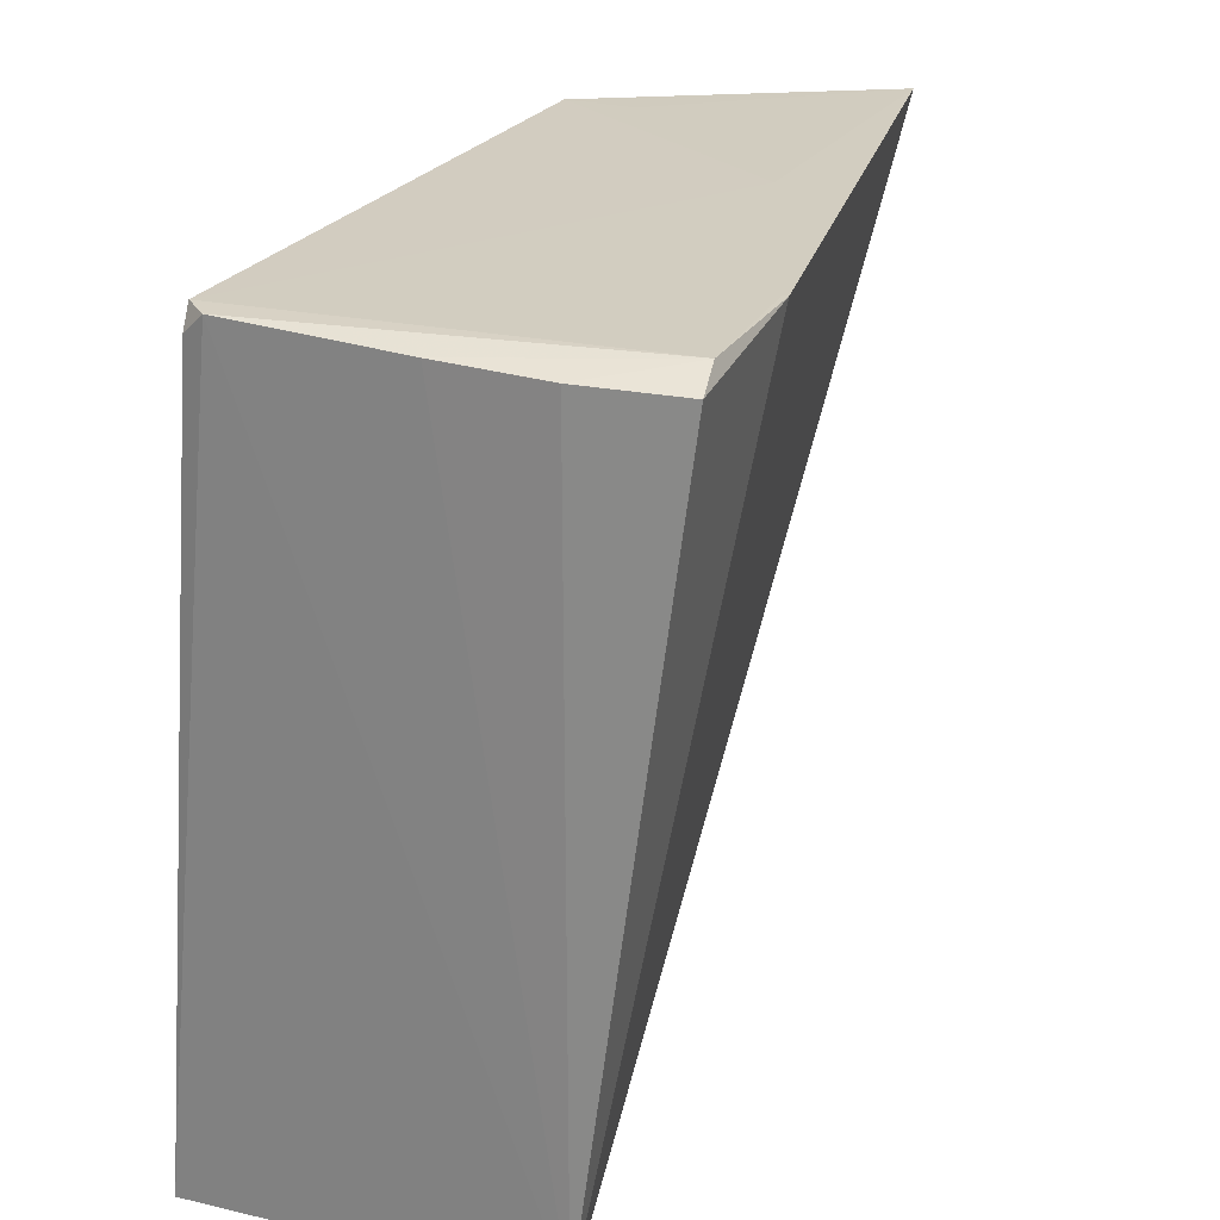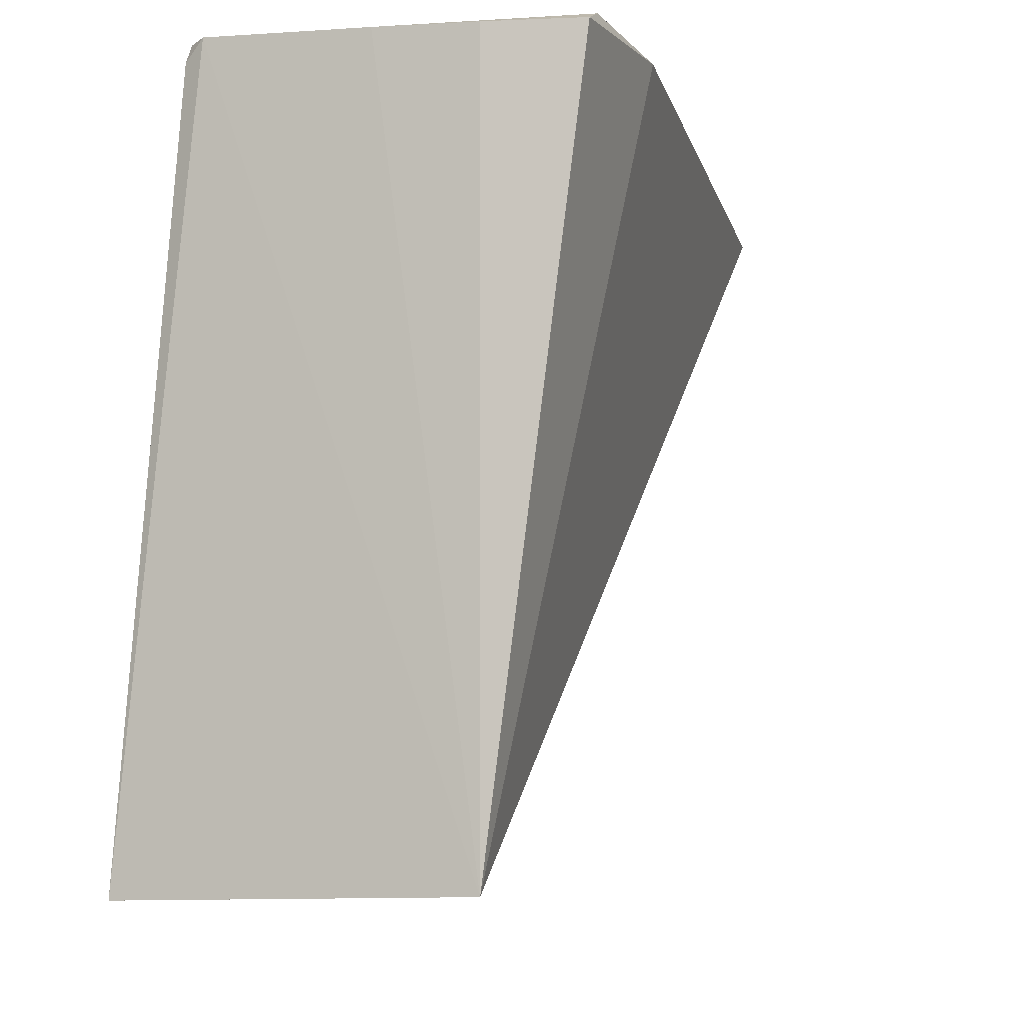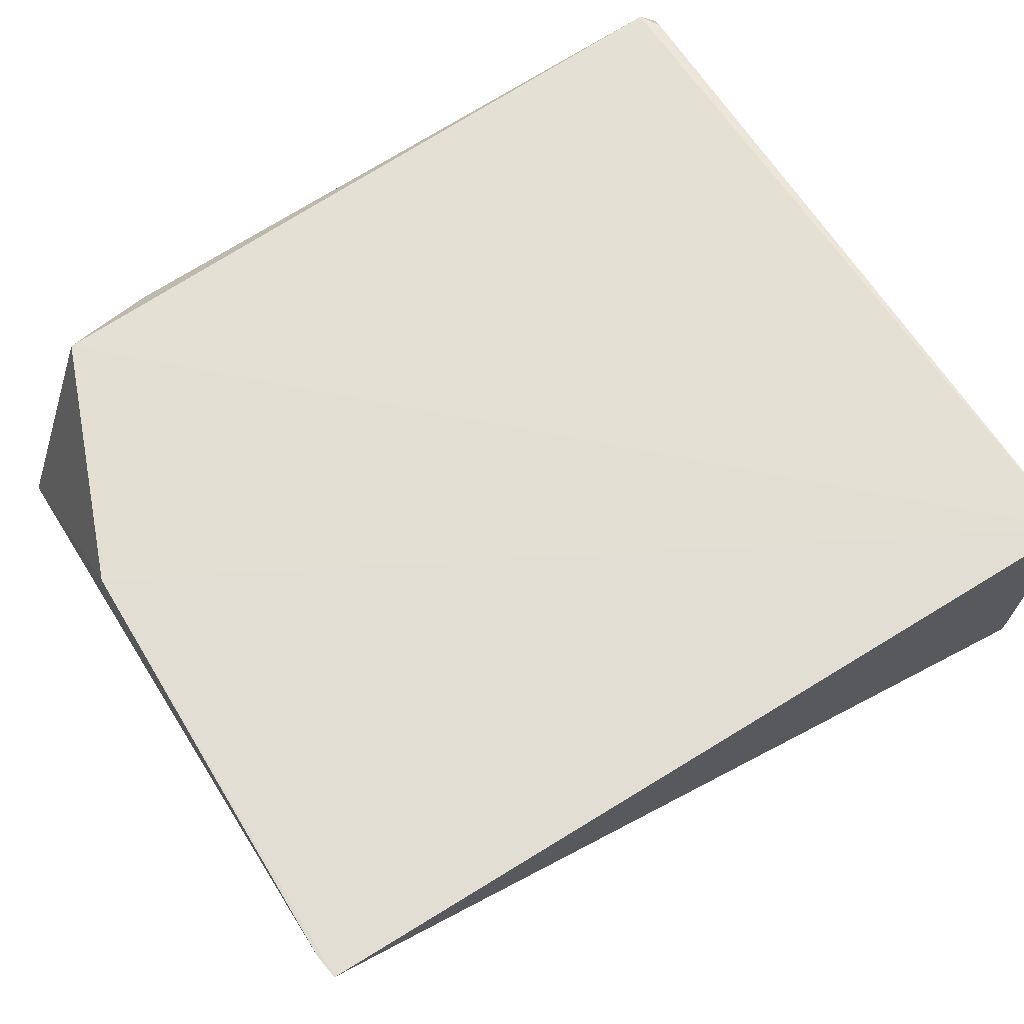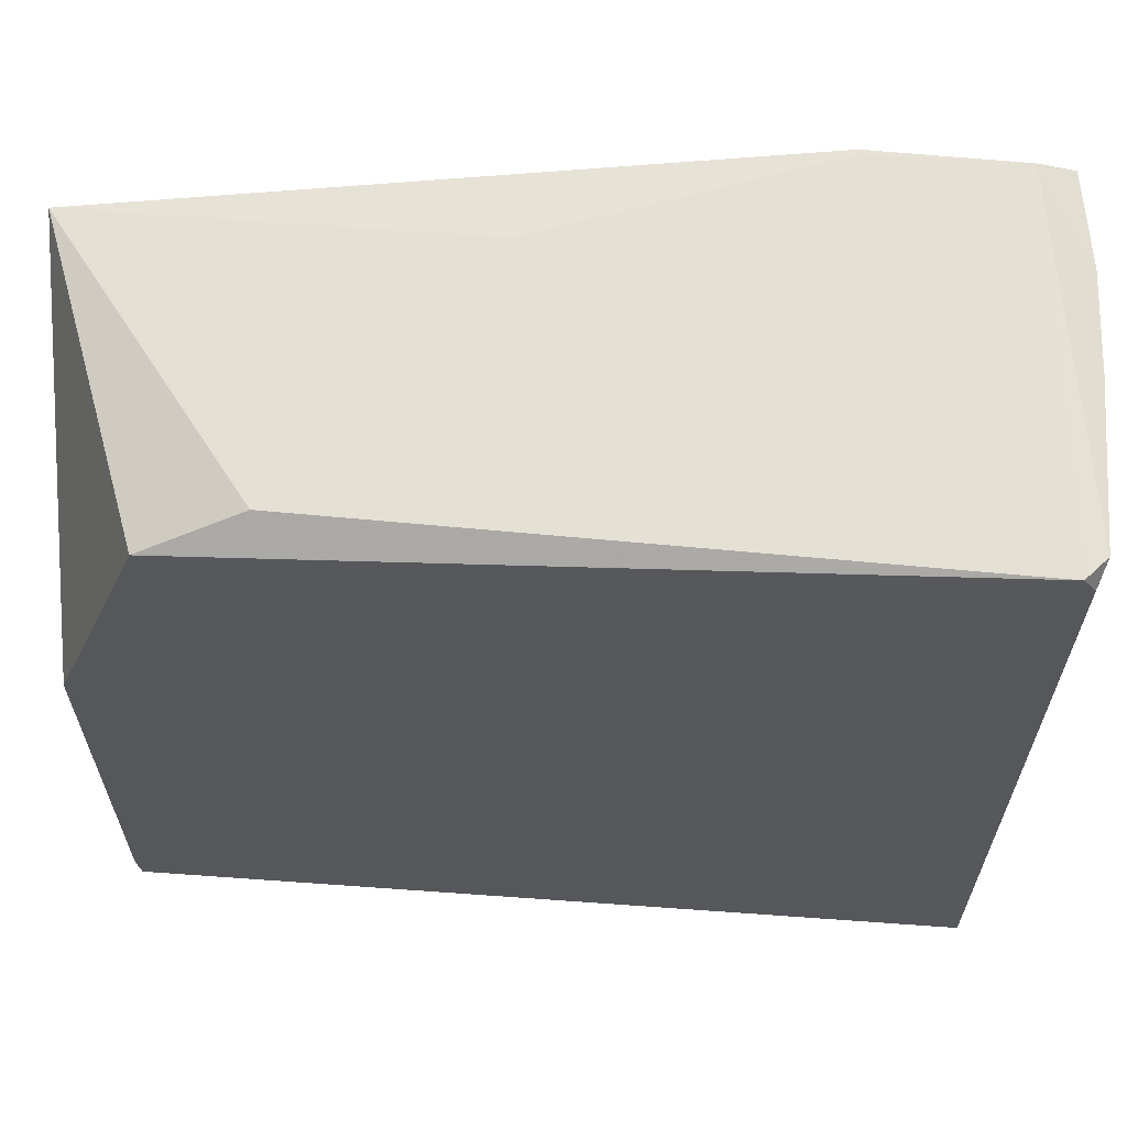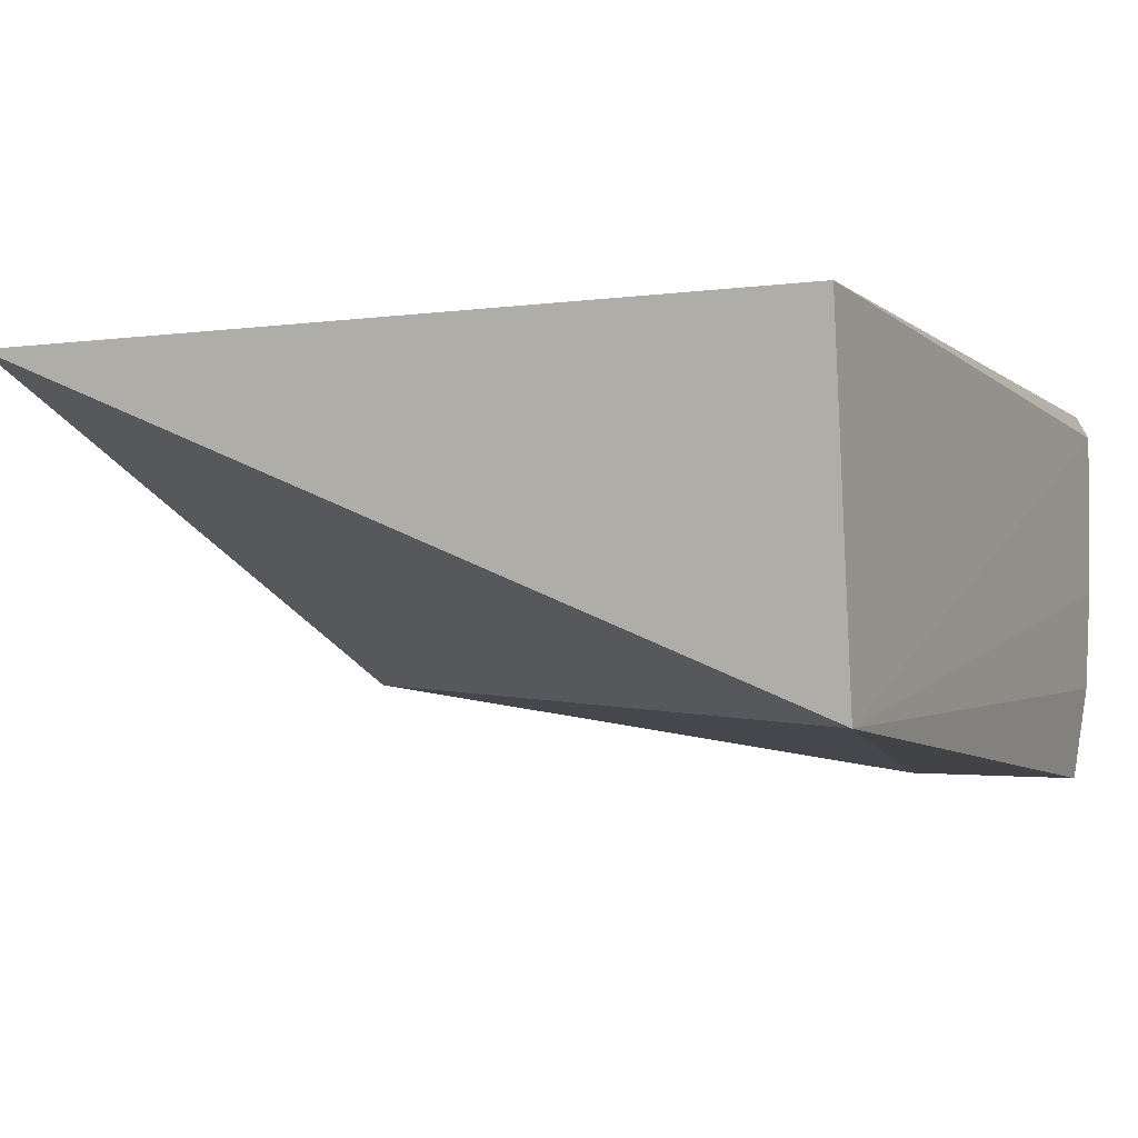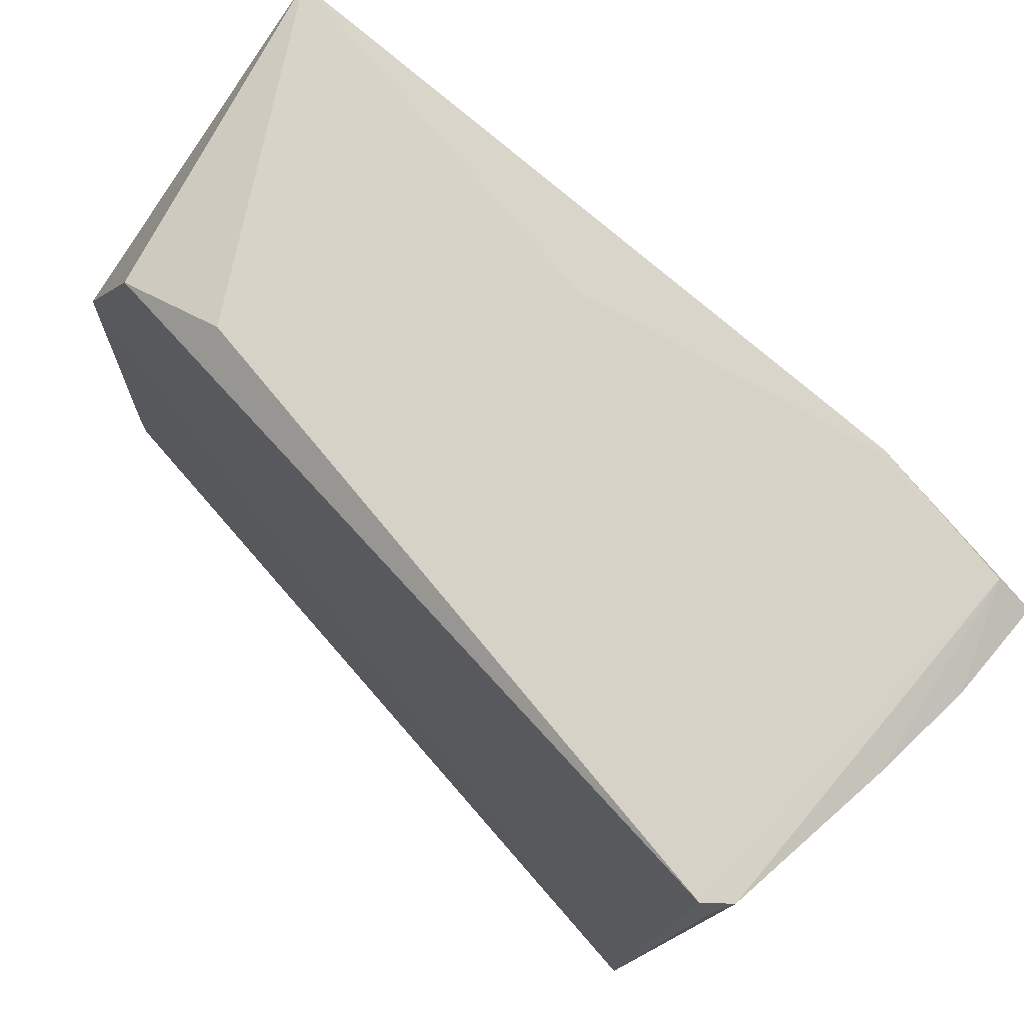
<metadata>
{"format":"obj","ext":"obj","renderer":"f3d","projection":"perspective","resolution":1024,"background":"white","views":[{"elev":24.1,"azim":-69.6,"up":"+Z"},{"elev":-7.6,"azim":-70.2,"up":"+Z"},{"elev":68.2,"azim":148.3,"up":"+Y"},{"elev":66.4,"azim":-177.2,"up":"+Z"},{"elev":-0.3,"azim":-153.9,"up":"+Y"},{"elev":78.3,"azim":-132.4,"up":"+Z"}]}
</metadata>
<code>
v -0.1721 0.01319 0.2659
v -0.1583 -0.006058 0.2651
v -0.1586 0.01837 0.2119
v -0.2187 0.01964 0.2116
v -0.2188 -0.01189 0.2645
v -0.1653 0.01541 0.2639
v -0.2162 -0.01158 0.2657
v -0.218 0.01532 0.2661
v -0.2196 -0.005246 0.2121
v -0.1585 0.01649 0.2456
v -0.2057 -0.01203 0.2657
v -0.2195 0.01376 0.266
v -0.1583 0.01824 0.2138
v -0.1856 -0.004993 0.2657
v -0.2057 -0.01169 0.2657
v -0.2198 0.002001 0.2652
v -0.2189 0.01527 0.2647
v -0.1722 0.008302 0.2658
v -0.2196 -0.005132 0.2648
f 6 1 2
f 8 6 4
f 8 1 6
f 9 3 2
f 9 4 3
f 10 3 4
f 10 4 6
f 10 6 2
f 11 7 5
f 11 9 2
f 11 5 9
f 12 7 8
f 12 4 9
f 13 10 2
f 13 2 3
f 13 3 10
f 14 11 2
f 14 1 8
f 15 8 7
f 15 7 11
f 15 14 8
f 15 11 14
f 16 7 12
f 16 12 9
f 17 12 8
f 17 8 4
f 17 4 12
f 18 14 2
f 18 2 1
f 18 1 14
f 19 5 7
f 19 7 16
f 19 16 9
f 19 9 5

</code>
